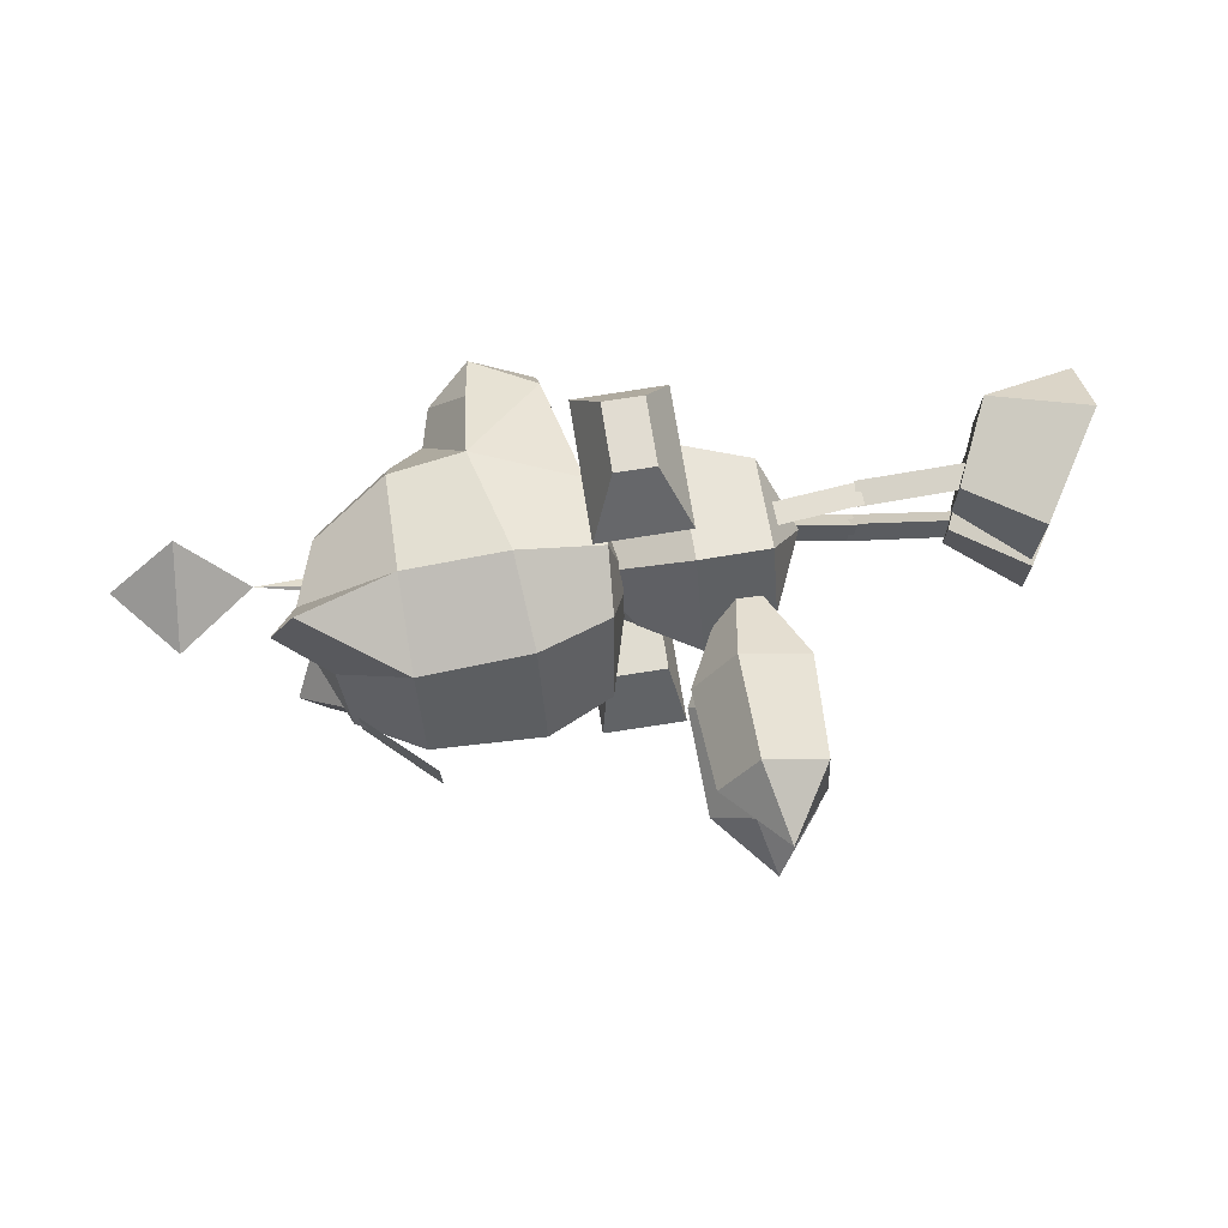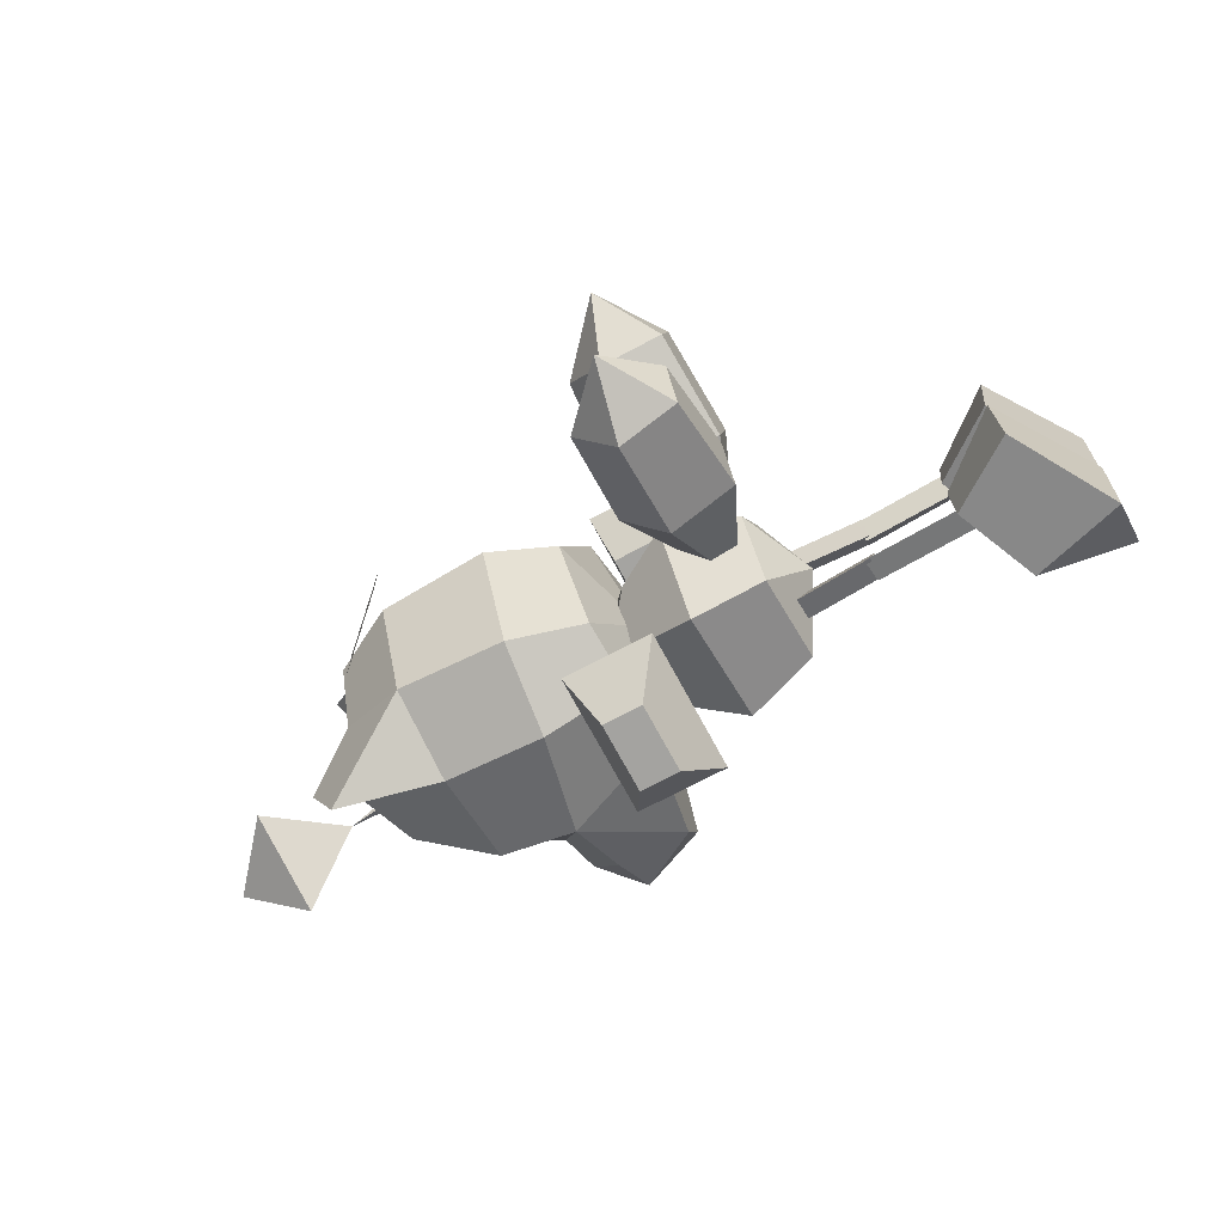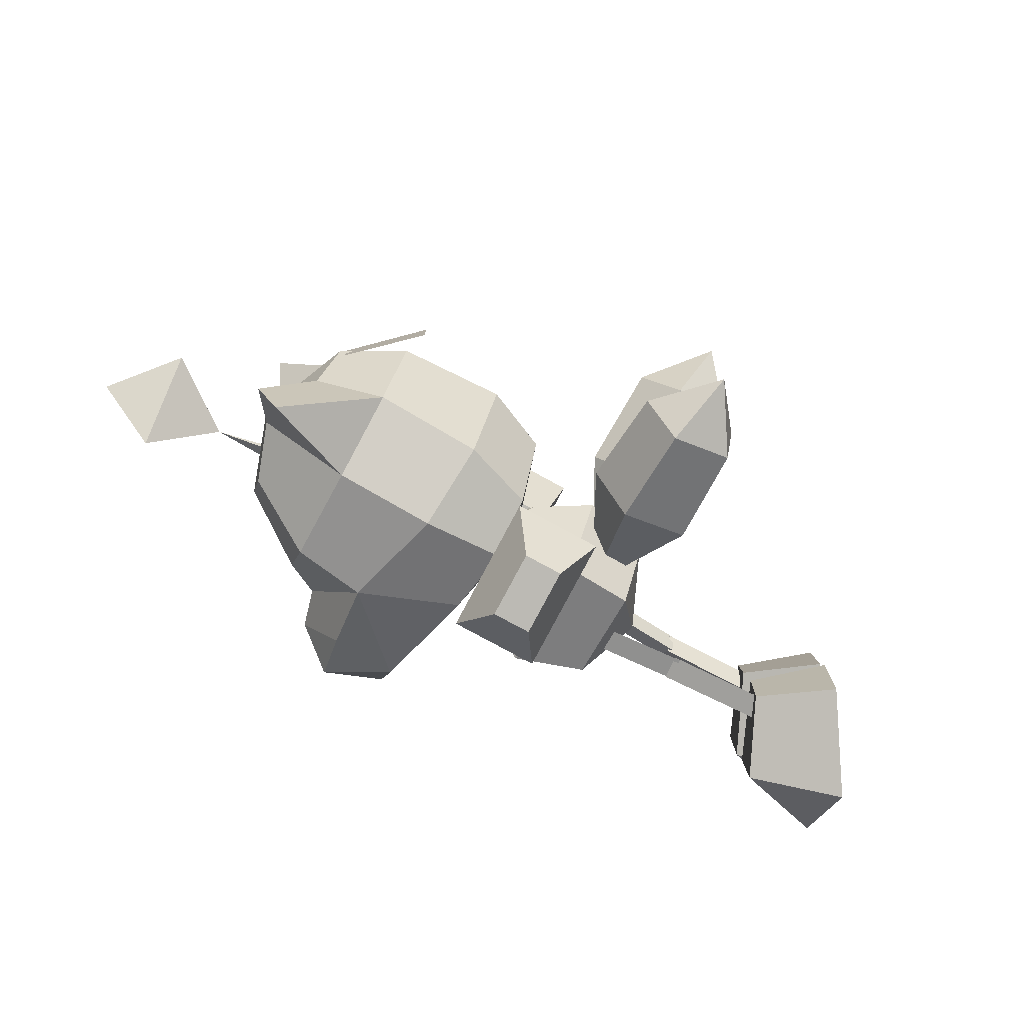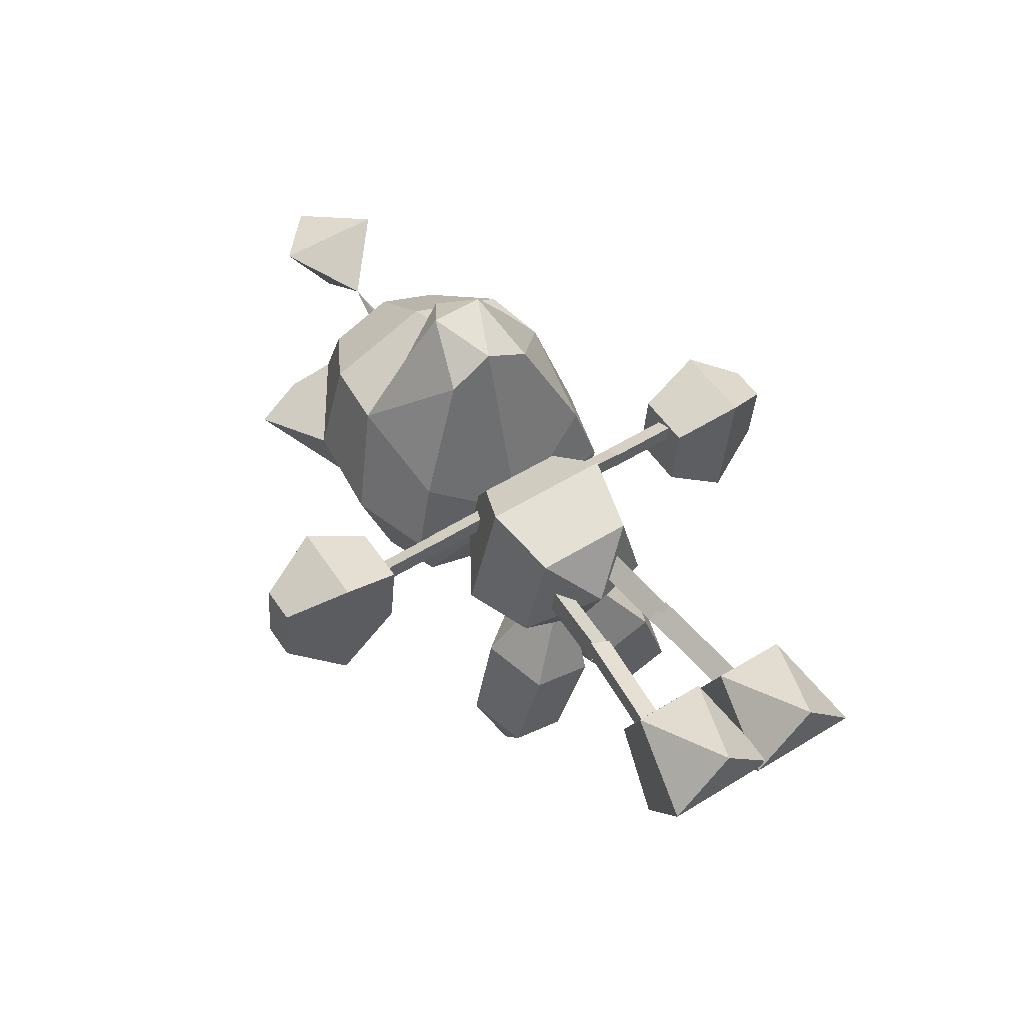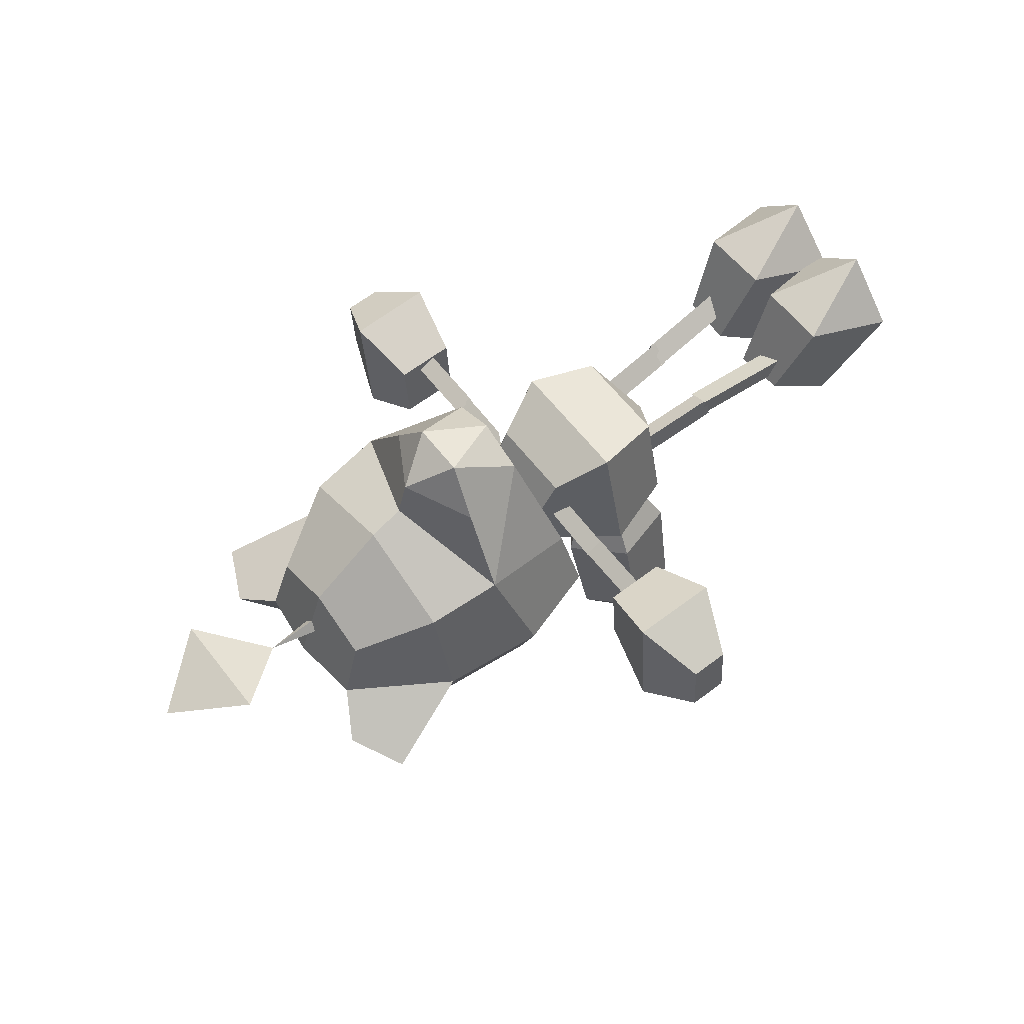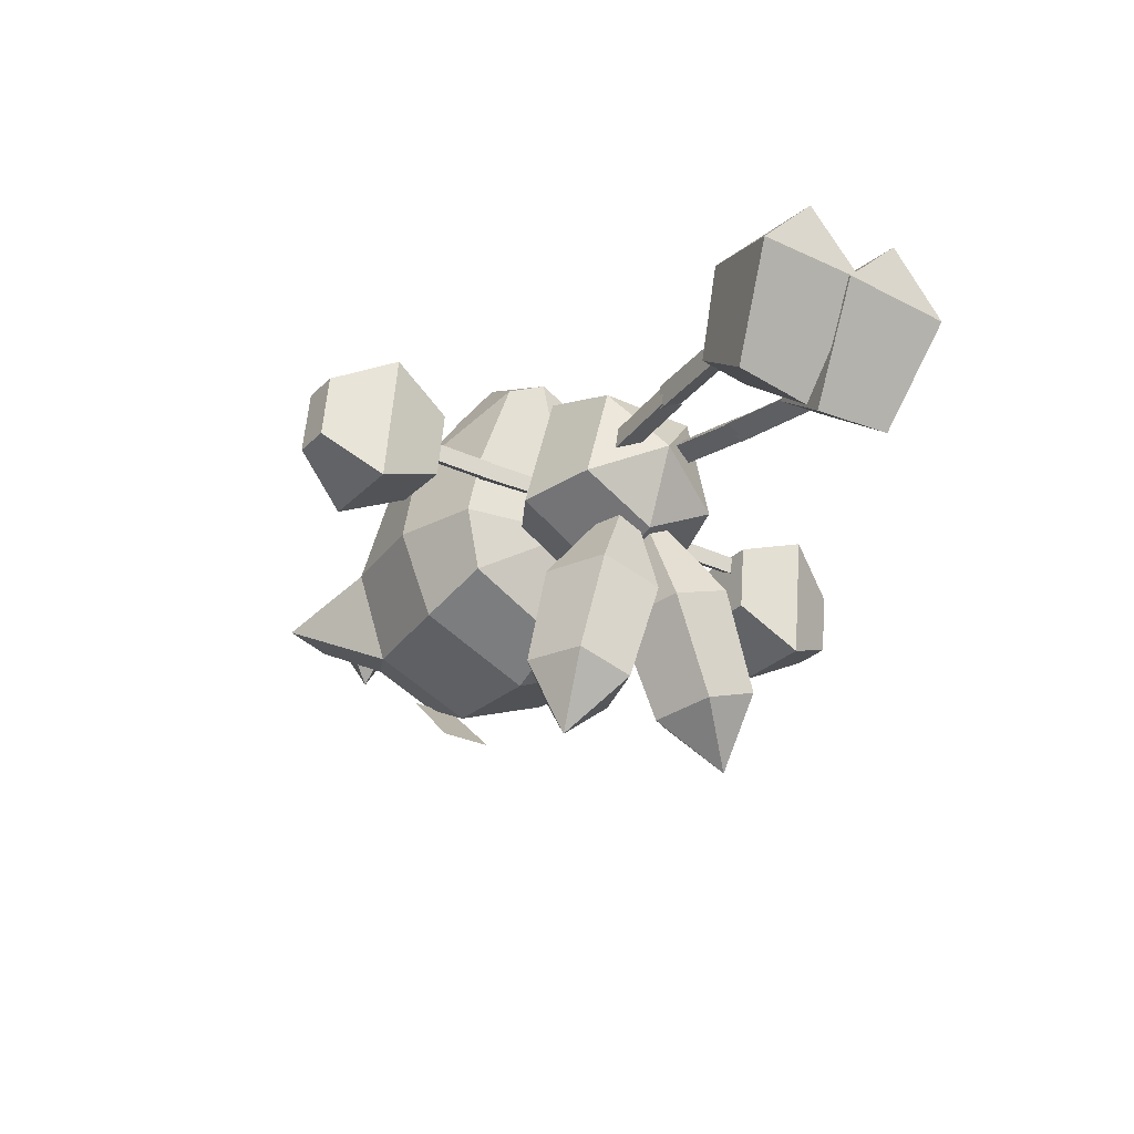
<metadata>
{"format":"obj","ext":"obj","renderer":"f3d","projection":"perspective","resolution":1024,"background":"white","views":[{"elev":74.0,"azim":-8.9,"up":"+Z"},{"elev":-68.8,"azim":28.7,"up":"+Z"},{"elev":-78.8,"azim":-28.5,"up":"+Z"},{"elev":53.9,"azim":56.6,"up":"+Y"},{"elev":61.9,"azim":-37.9,"up":"+Y"},{"elev":-28.8,"azim":54.9,"up":"+Y"}]}
</metadata>
<code>
o Grp9
v 0.2042 0.000545 -0.02473
v 0.2042 0.0161 -0.04221
v 0.1267 0.0242 -0.03151
v 0.1368 0.007597 -0.01541
v 0.2007 -0.005702 -0.04774
v 0.2042 0.000545 -0.02473
v 0.1368 0.007597 -0.01541
v 0.1239 0.002328 -0.03713
v 0.2042 0.0161 -0.04221
v 0.2007 -0.005702 -0.04774
v 0.1239 0.002328 -0.03713
v 0.1267 0.0242 -0.03151
f 1 2 3 4
f 5 6 7 8
f 9 10 11 12
o Grp8
v 0.01244 0.000389 -0.1176
v -0.004172 -0.008979 -0.1174
v -0.004667 -0.00663 -0.03482
v 0.01163 0.001398 -0.06507
v 0.01267 -0.01725 -0.117
v 0.01244 0.000389 -0.1176
v 0.01163 0.001398 -0.06507
v 0.01185 -0.01624 -0.06447
v -0.004172 -0.008979 -0.1174
v 0.01267 -0.01725 -0.117
v 0.01185 -0.01624 -0.06447
v -0.004667 -0.00663 -0.03482
f 13 14 15 16
f 17 18 19 20
f 21 22 23 24
o Grp7
v 0.07458 -0.2394 -0.03638
v 0.0386 -0.2249 -0.07745
v 0.09087 -0.2808 -0.09836
v 0.0332 -0.1339 -0.0434
v 0.07258 -0.1501 0.002568
v 0.09029 -0.02505 -0.002674
v 0.131 -0.2338 -0.05232
v 0.1357 -0.1439 -0.01521
v 0.131 -0.2159 -0.1032
v 0.1358 -0.1238 -0.0722
v 0.0746 -0.2102 -0.1191
v 0.0726 -0.1175 -0.08998
f 25 26 27
f 28 29 30
f 31 25 27
f 29 32 30
f 33 31 27
f 32 34 30
f 35 33 27
f 34 36 30
f 26 35 27
f 36 28 30
f 26 25 29 28
f 25 31 32 29
f 31 33 34 32
f 33 35 36 34
f 35 26 28 36
o Grp6.001
v 0.1973 -0.005481 0.04591
v 0.1992 0.005893 0.02512
v 0.2953 0.005861 0.03319
v 0.2934 -0.006145 0.05398
v 0.198 0.01793 0.04595
v 0.1973 -0.005481 0.04591
v 0.2934 -0.006145 0.05398
v 0.2934 0.01664 0.05397
v 0.1992 0.005893 0.02512
v 0.198 0.01793 0.04595
v 0.2934 0.01664 0.05397
v 0.2953 0.005861 0.03319
f 37 38 39 40
f 41 42 43 44
f 45 46 47 48
o Grp5
v 0.04333 -0.1002 -0.2337
v 0.04338 0.0226 -0.2448
v 0.03115 0.00177 -0.1822
v 0.03112 -0.06214 -0.177
v -0.03608 0.02263 -0.2442
v -0.02454 0.001792 -0.1822
v -0.03612 -0.1001 -0.233
v -0.02457 -0.06212 -0.177
v -0.01506 -0.07297 -0.2904
v -0.01504 -0.01349 -0.2957
v 0.0196 -0.0135 -0.2957
v 0.01957 -0.07298 -0.2904
f 49 50 51 52
f 50 53 54 51
f 53 55 56 54
f 55 49 52 56
f 57 58 59 60
f 52 51 54 56
f 50 49 60 59
f 53 50 59 58
f 55 53 58 57
f 49 55 57 60
o Grp4
v 0.01168 -0.006506 0.1032
v 0.01136 0.01192 0.1032
v 0.01136 0.01197 0.1717
v 0.01168 -0.006452 0.1717
v -0.004797 0.002201 0.1032
v 0.01168 -0.006506 0.1032
v 0.01168 -0.006452 0.1717
v -0.004797 0.002256 0.1717
v 0.01136 0.01192 0.1032
v -0.004797 0.002201 0.1032
v -0.004797 0.002256 0.1717
v 0.01136 0.01197 0.1717
f 61 62 63 64
f 65 66 67 68
f 69 70 71 72
o Grp3
v 0.3167 0.06316 -0.0168
v 0.4042 0.03399 0.002481
v 0.403 0.08674 -0.05148
v 0.3159 0.0603 -0.08324
v 0.4029 0.0295 -0.1017
v 0.4042 0.03399 0.002481
v 0.4029 0.0295 -0.1017
v 0.403 0.08674 -0.05148
v 0.2809 -0.01656 -0.02189
v 0.3434 -0.0647 -0.006685
v 0.3466 -0.06135 -0.08193
v 0.3434 -0.0647 -0.006685
v 0.2809 -0.01656 -0.02189
v 0.2824 -0.01391 -0.06968
v 0.2824 -0.01391 -0.06968
v 0.2809 -0.01656 -0.02189
v 0.3466 -0.06135 -0.08193
v 0.2824 -0.01391 -0.06968
v 0.3434 -0.0647 -0.006685
v 0.3466 -0.06135 -0.08193
f 73 74 75
f 76 73 75
f 77 76 75
f 78 79 80
f 74 73 81 82
f 83 84 85 86
f 73 76 87 88
f 76 77 89 90
f 79 78 91 92
o Grp2
v -0.02266 -0.0823 -0.09254
v -0.01856 -0.02536 -0.1102
v -0.000905 -0.02528 -0
v -0.02947 -0.1246 7.8e-05
v -0.02266 -0.08216 0.09263
v -0.01856 -0.02519 0.1076
v -0.3004 -0.05799 0.09848
v -0.2793 -0.02512 0.0639
v -0.2549 -0.08525 0.05808
v -0.02804 0.04124 0.08862
v -0.02804 0.0411 -0.09069
v -0.276 -0.05947 -0.1506
v -0.1904 -0.0253 -0.1193
v -0.1904 -0.1076 -0.09448
v -0.05109 0.1475 -0.04187
v -0.1217 0.07467 -0.1018
v -0.05109 0.1475 0.04159
v -0.1217 0.07483 0.1016
v -0.1095 0.1842 -0.02494
v -0.1156 0.1399 -0.05751
v -0.1496 0.1558 -0.000144
v -0.1156 0.14 0.05725
v -0.1095 0.1842 0.02461
v -0.05244 0.1696 -0.000155
v -0.2549 -0.08535 -0.05798
v -0.2793 -0.02522 -0.05999
v -0.3004 -0.05815 -0.09974
v -0.1904 -0.1074 0.09265
v -0.1904 -0.02511 0.1213
v -0.276 -0.05923 0.1493
v -0.08922 -0.1057 -0.1036
v -0.09598 -0.02535 -0.1317
v -0.2488 -0.1144 7e-05
v -0.2868 -0.02517 -1e-06
v -0.08924 -0.1505 9.9e-05
v -0.1904 -0.1461 9.5e-05
v -0.08922 -0.1055 0.1037
v -0.09598 -0.02514 0.1317
v -0.1903 0.06726 0.09447
v -0.3004 -0.05799 0.09848
v -0.2596 0.03182 0.05799
v -0.2596 0.05582 -6.5e-05
v -0.1903 0.1058 -0.000104
v -0.1903 0.06711 -0.09462
v -0.1591 0.1203 -0.000116
v -0.2596 0.03173 -0.05808
v -0.3004 -0.05815 -0.09974
f 93 94 95
f 96 93 95
f 97 96 95
f 98 97 95
f 99 100 101
f 102 98 95
f 94 103 95
f 104 105 106
f 107 103 108
f 102 109 110
f 111 112 113
f 113 114 115
f 115 116 111
f 117 118 119
f 120 121 122
f 115 111 113
f 107 111 116
f 116 115 109
f 94 93 123 124
f 124 123 106 105
f 117 125 126 118
f 93 96 127 123
f 123 127 128 106
f 106 128 125 117
f 96 97 129 127
f 127 129 120 128
f 128 120 101 125
f 101 100 126 125
f 129 97 98 130
f 129 130 121 120
f 102 110 130 98
f 130 110 131 121
f 121 100 132 122
f 133 134 126 100
f 114 110 109 115
f 131 135 134 133
f 95 103 107 116
f 108 136 135 137
f 135 136 138 134
f 118 126 134 138
f 124 108 103 94
f 108 124 105 136
f 118 138 136 105
f 139 118 105 104
f 121 131 133 100
f 137 135 131 110
f 113 112 108 137
f 111 107 108 112
f 137 110 114 113
f 120 122 99 101
f 104 106 117 119
f 116 109 102 95
o Grp1
v 0.1188 -0.0373 0.06912
v 0.1188 -0.07406 3.8e-05
v 0.15 -0.003196 -1.8e-05
v -0.03672 -0.0253 -0.03651
v -6.7e-05 -0.06642 3.2e-05
v -0.03672 -0.02524 0.03651
v 0.1188 0.05064 0.04623
v 0.1188 0.05057 -0.04636
v 0.1188 -0.03741 -0.06911
v 0.05155 -0.04422 0.09065
v 0.05153 -0.09681 5.6e-05
v 0.0516 0.06903 0.06056
v 0.002693 0.04183 0.04037
v 0.0516 0.06894 -0.06071
v 0.002693 0.04176 -0.04048
v 0.05155 -0.04436 -0.09062
f 140 141 142
f 143 144 145
f 146 140 142
f 147 146 142
f 148 147 142
f 141 148 142
f 141 140 149 150
f 150 149 145 144
f 140 146 151 149
f 149 151 152 145
f 146 147 153 151
f 151 153 154 152
f 147 148 155 153
f 153 155 143 154
f 148 141 150 155
f 155 150 144 143
f 145 152 154 143
o Grp0
v -0.3866 -0.03146 4e-06
v -0.3757 0.05274 0.05014
v -0.4403 0.03121 -4.6e-05
v -0.3187 0.01787 -3.5e-05
v -0.3757 0.05266 -0.05027
v -0.3757 0.05274 0.05014
v -0.3187 0.01787 -3.5e-05
v -0.4403 0.03121 -4.6e-05
v -0.3866 -0.03146 4e-06
v -0.3757 0.05266 -0.05027
v -0.3187 0.01787 -3.5e-05
v -0.4403 0.03121 -4.6e-05
v -0.3187 0.01787 -3.5e-05
v -0.2739 0.009636 0.007144
v -0.2718 0.01912 -3.6e-05
v -0.2718 0.01912 -3.6e-05
v -0.2739 0.009625 -0.007201
v -0.3187 0.01787 -3.5e-05
f 156 157 158
f 157 156 159
f 160 161 162
f 161 160 163
f 164 165 166
f 165 164 167
f 168 169 170
f 171 172 173
o Grp13
v 0.2942 -0.005041 -0.03717
v 0.2927 0.009789 -0.05596
v 0.1976 0.0172 -0.04267
v 0.199 0.00215 -0.02448
v 0.2902 -0.01285 -0.05888
v 0.2942 -0.005041 -0.03717
v 0.199 0.00215 -0.02448
v 0.1956 -0.005927 -0.04689
v 0.2927 0.009789 -0.05596
v 0.2902 -0.01285 -0.05888
v 0.1956 -0.005927 -0.04689
v 0.1976 0.0172 -0.04267
f 174 175 176 177
f 178 179 180 181
f 182 183 184 185
o Grp12
v 0.03102 -0.03476 0.1727
v 0.03104 0.02906 0.1663
v 0.04328 0.06022 0.2242
v 0.04323 -0.06255 0.2353
v -0.02464 0.02908 0.1663
v -0.03617 0.06014 0.2236
v -0.02467 -0.03474 0.1727
v -0.03622 -0.06262 0.2347
v 0.01948 -0.02614 0.2863
v 0.0195 0.03332 0.2808
v -0.01513 0.03333 0.2808
v -0.01516 -0.02612 0.2863
f 186 187 188 189
f 187 190 191 188
f 190 192 193 191
f 192 186 189 193
f 194 195 196 197
f 187 186 192 190
f 195 194 189 188
f 196 195 188 191
f 197 196 191 193
f 194 197 193 189
o Grp11
v 0.01315 -0.01725 -0.1154
v -0.003811 -0.007768 -0.1154
v -0.003811 -0.007823 -0.1839
v 0.01315 -0.01731 -0.1838
v 0.01331 0.000399 -0.1154
v 0.01315 -0.01725 -0.1154
v 0.01315 -0.01731 -0.1838
v 0.01331 0.000345 -0.1839
v -0.003811 -0.007768 -0.1154
v 0.01331 0.000399 -0.1154
v 0.01331 0.000345 -0.1839
v -0.003811 -0.007823 -0.1839
f 198 199 200 201
f 202 203 204 205
f 206 207 208 209
o Grp10.001
v 0.402 0.09137 0.04071
v 0.4024 0.0363 -0.01076
v 0.3152 0.06646 0.008124
v 0.3152 0.06651 0.07463
v 0.4024 0.03638 0.09356
v 0.402 0.09137 0.04071
v 0.4024 0.03638 0.09356
v 0.4024 0.0363 -0.01076
v 0.3416 -0.06176 0.003662
v 0.2793 -0.01288 0.01732
v 0.2814 -0.008145 0.06491
v 0.2793 -0.01288 0.01732
v 0.3416 -0.06176 0.003662
v 0.3456 -0.05513 0.07864
v 0.2793 -0.01288 0.01732
v 0.2814 -0.008145 0.06491
v 0.2814 -0.008145 0.06491
v 0.3456 -0.05513 0.07864
v 0.3456 -0.05513 0.07864
v 0.3416 -0.06176 0.003662
f 210 211 212
f 210 212 213
f 210 213 214
f 215 216 217
f 218 219 212 211
f 220 221 222 223
f 224 225 213 212
f 226 227 214 213
f 228 229 217 216
o Grp17
v -0.2434 -0.1147 0.02159
v -0.2434 -0.1147 -0.02145
v -0.1824 -0.1716 -0.02466
v -0.1824 -0.1715 0.02489
f 230 231 232 233
o Grp16.001
v 0.1349 -0.002013 0.02215
v 0.1232 0.01161 0.04004
v 0.2016 0.01722 0.04453
v 0.2032 0.002866 0.02605
v 0.1254 -0.0106 0.04432
v 0.1349 -0.002013 0.02215
v 0.2032 0.002866 0.02605
v 0.2031 -0.005045 0.04877
v 0.1232 0.01161 0.04004
v 0.1254 -0.0106 0.04432
v 0.2031 -0.005045 0.04877
v 0.2016 0.01722 0.04453
f 234 235 236 237
f 238 239 240 241
f 242 243 244 245
o Grp15
v 0.01152 0.01265 0.05219
v -0.004117 0.004849 0.02156
v -0.005433 0.001935 0.1041
v 0.01119 0.01128 0.1047
v 0.01174 -0.004981 0.05146
v 0.01152 0.01265 0.05219
v 0.01119 0.01128 0.1047
v 0.0114 -0.00635 0.104
v -0.004117 0.004849 0.02156
v 0.01174 -0.004981 0.05146
v 0.0114 -0.00635 0.104
v -0.005433 0.001935 0.1041
f 246 247 248 249
f 250 251 252 253
f 254 255 256 257
o Grp14
v 0.09086 -0.2881 0.07546
v 0.0386 -0.2306 0.05955
v 0.07458 -0.2416 0.01736
v 0.09029 -0.02527 0.002688
v 0.07258 -0.1494 -0.01357
v 0.0332 -0.1371 0.03366
v 0.131 -0.2374 0.03374
v 0.1357 -0.1447 0.004694
v 0.131 -0.2237 0.086
v 0.1357 -0.1294 0.06325
v 0.07459 -0.2194 0.1024
v 0.07259 -0.1246 0.08152
f 258 259 260
f 261 262 263
f 258 260 264
f 261 265 262
f 258 264 266
f 261 267 265
f 258 266 268
f 261 269 267
f 258 268 259
f 261 263 269
f 263 262 260 259
f 262 265 264 260
f 265 267 266 264
f 267 269 268 266
f 269 263 259 268

</code>
